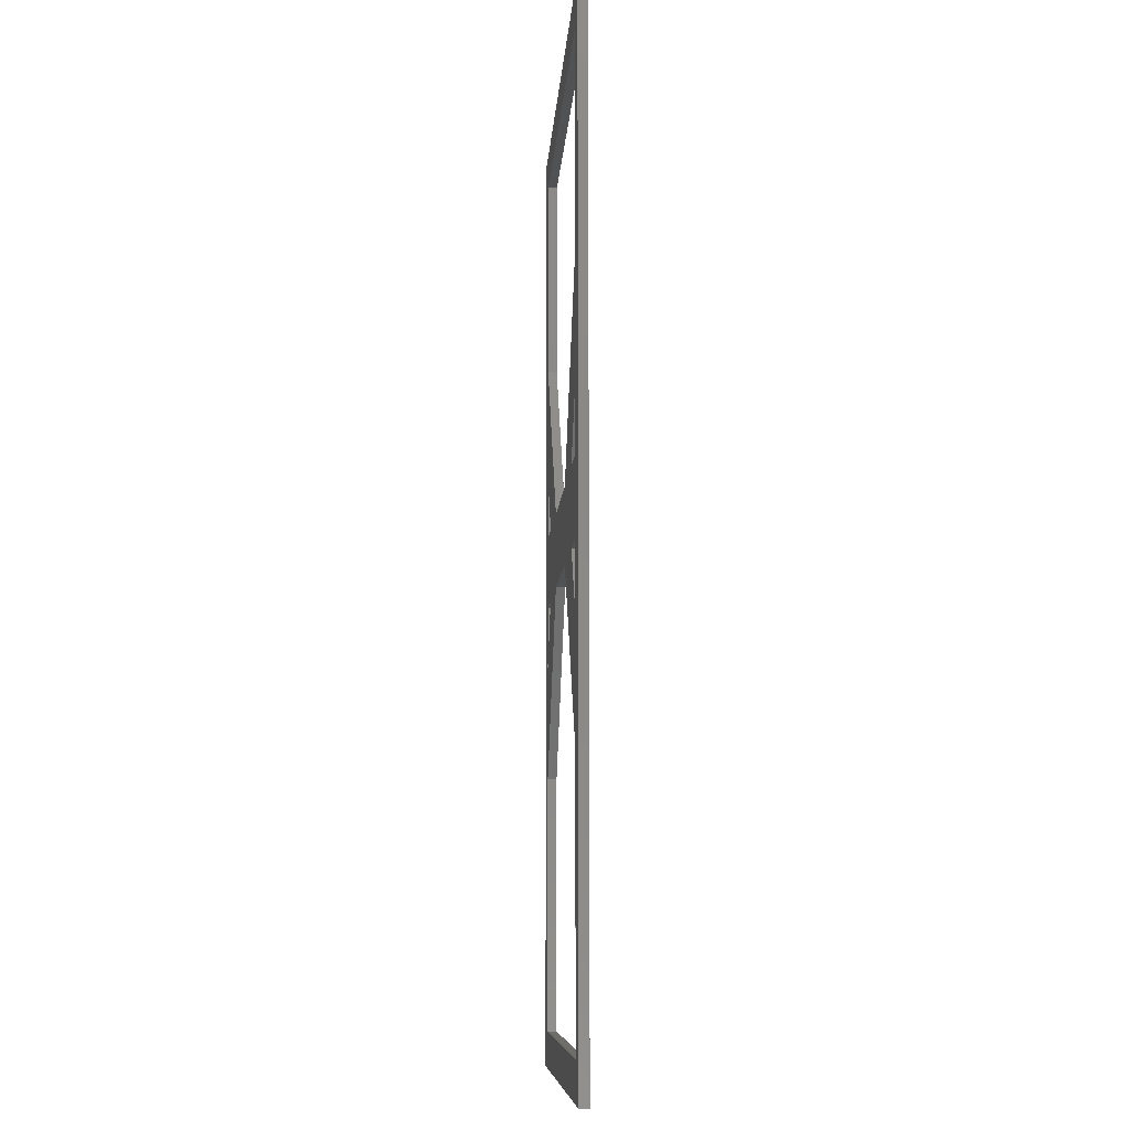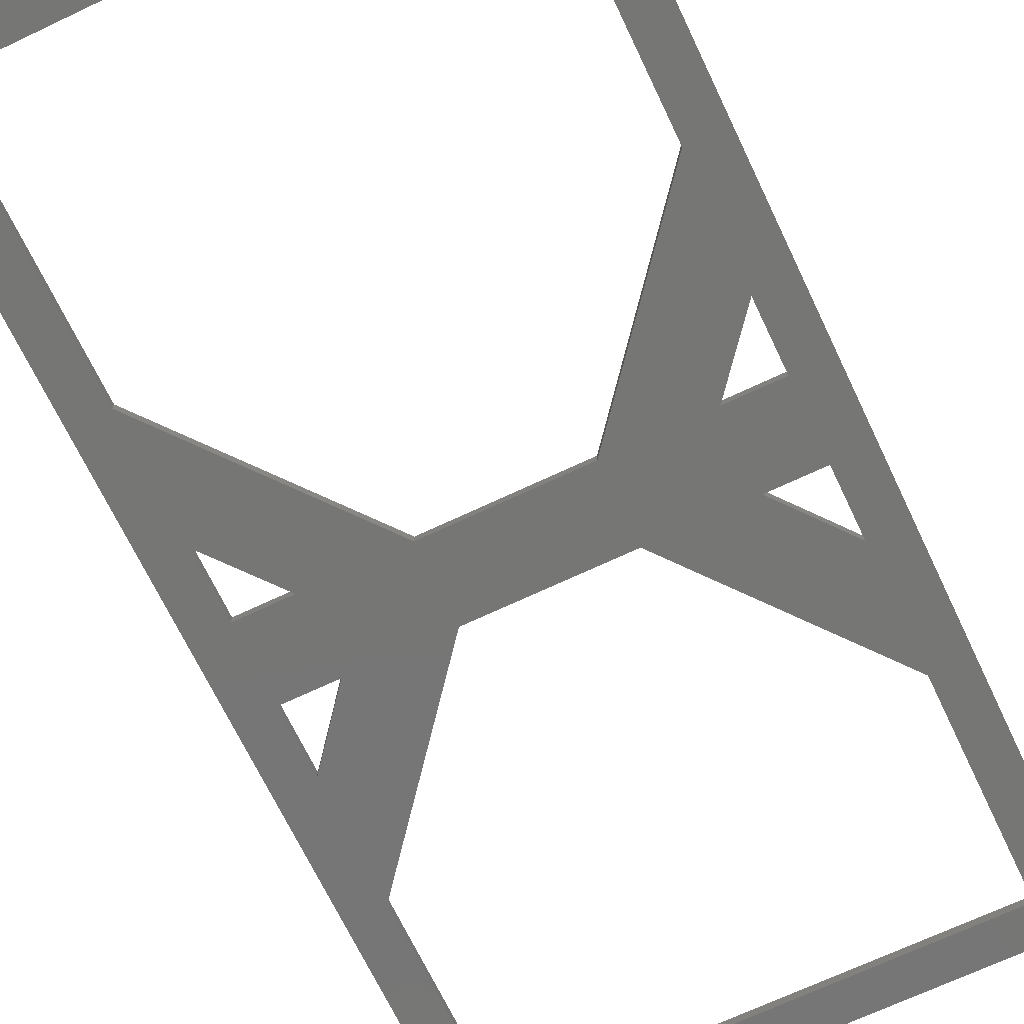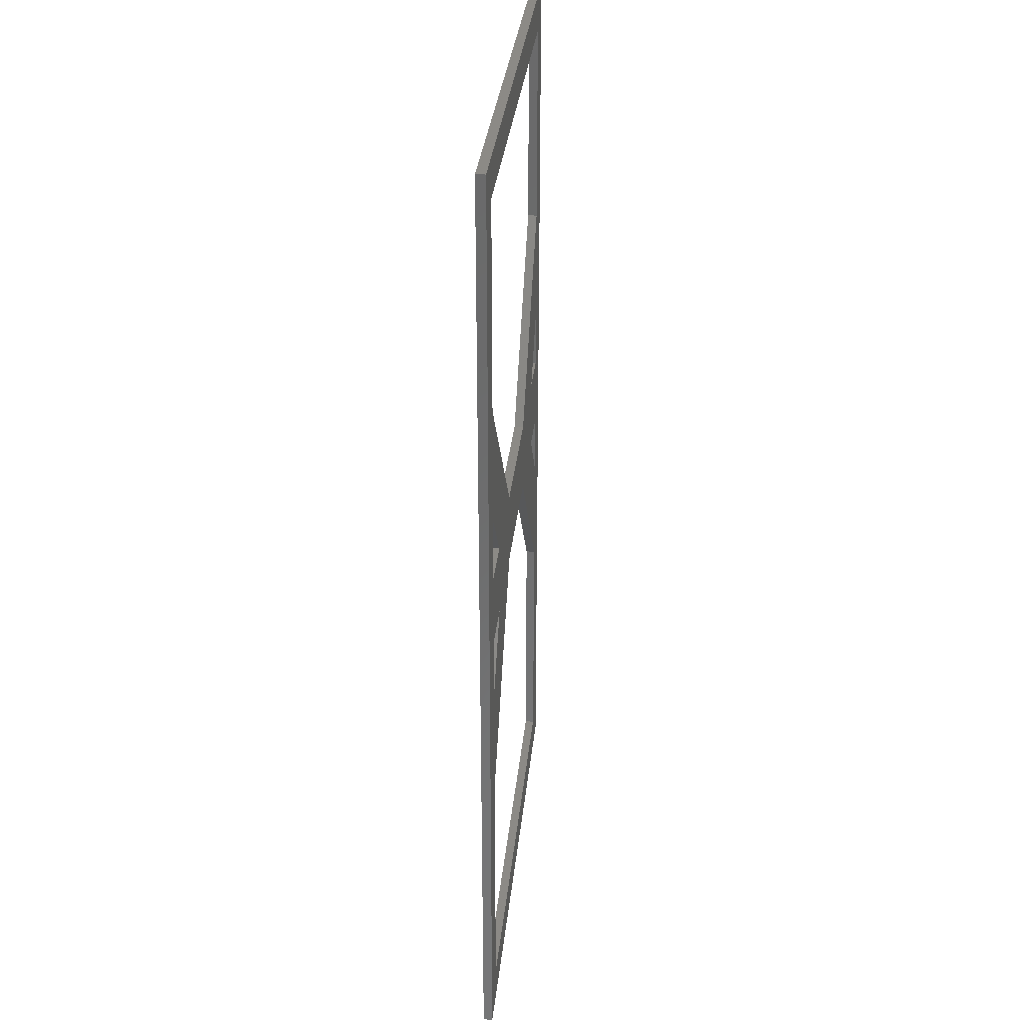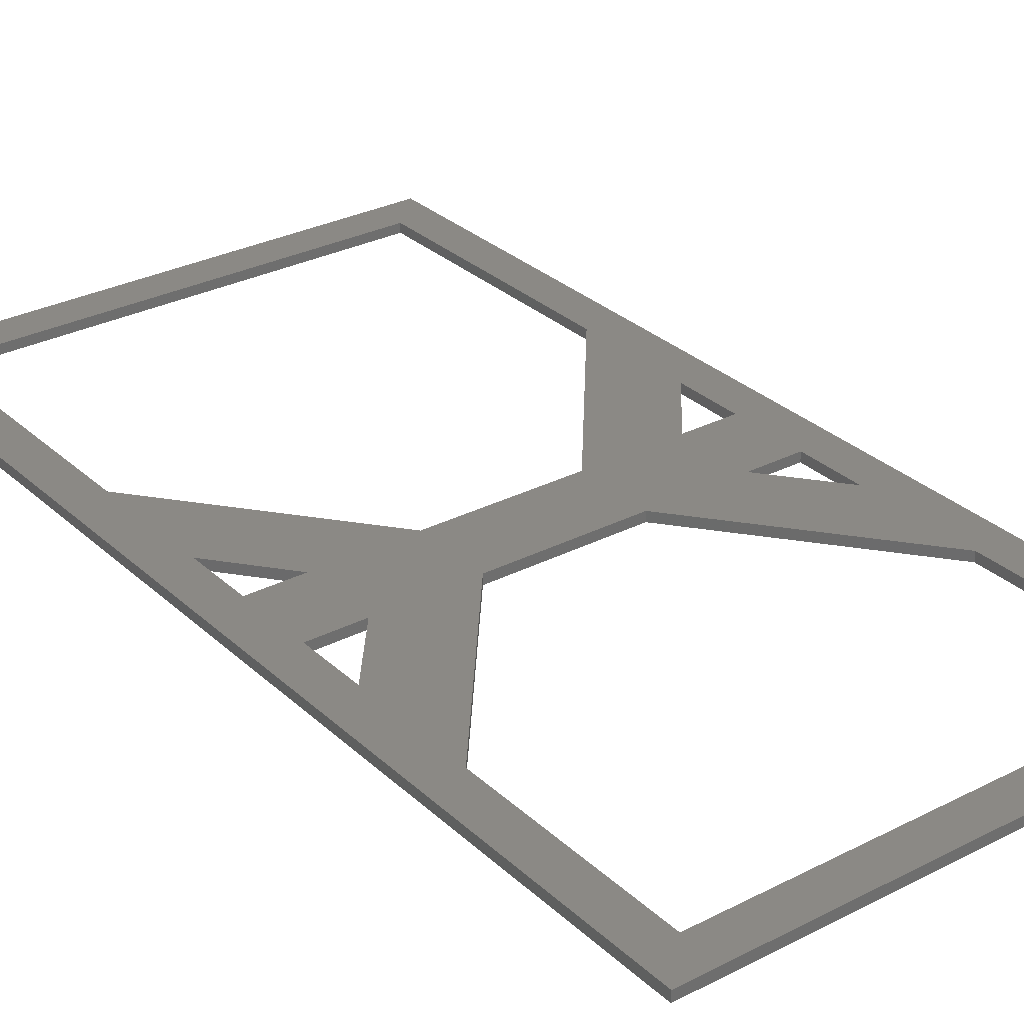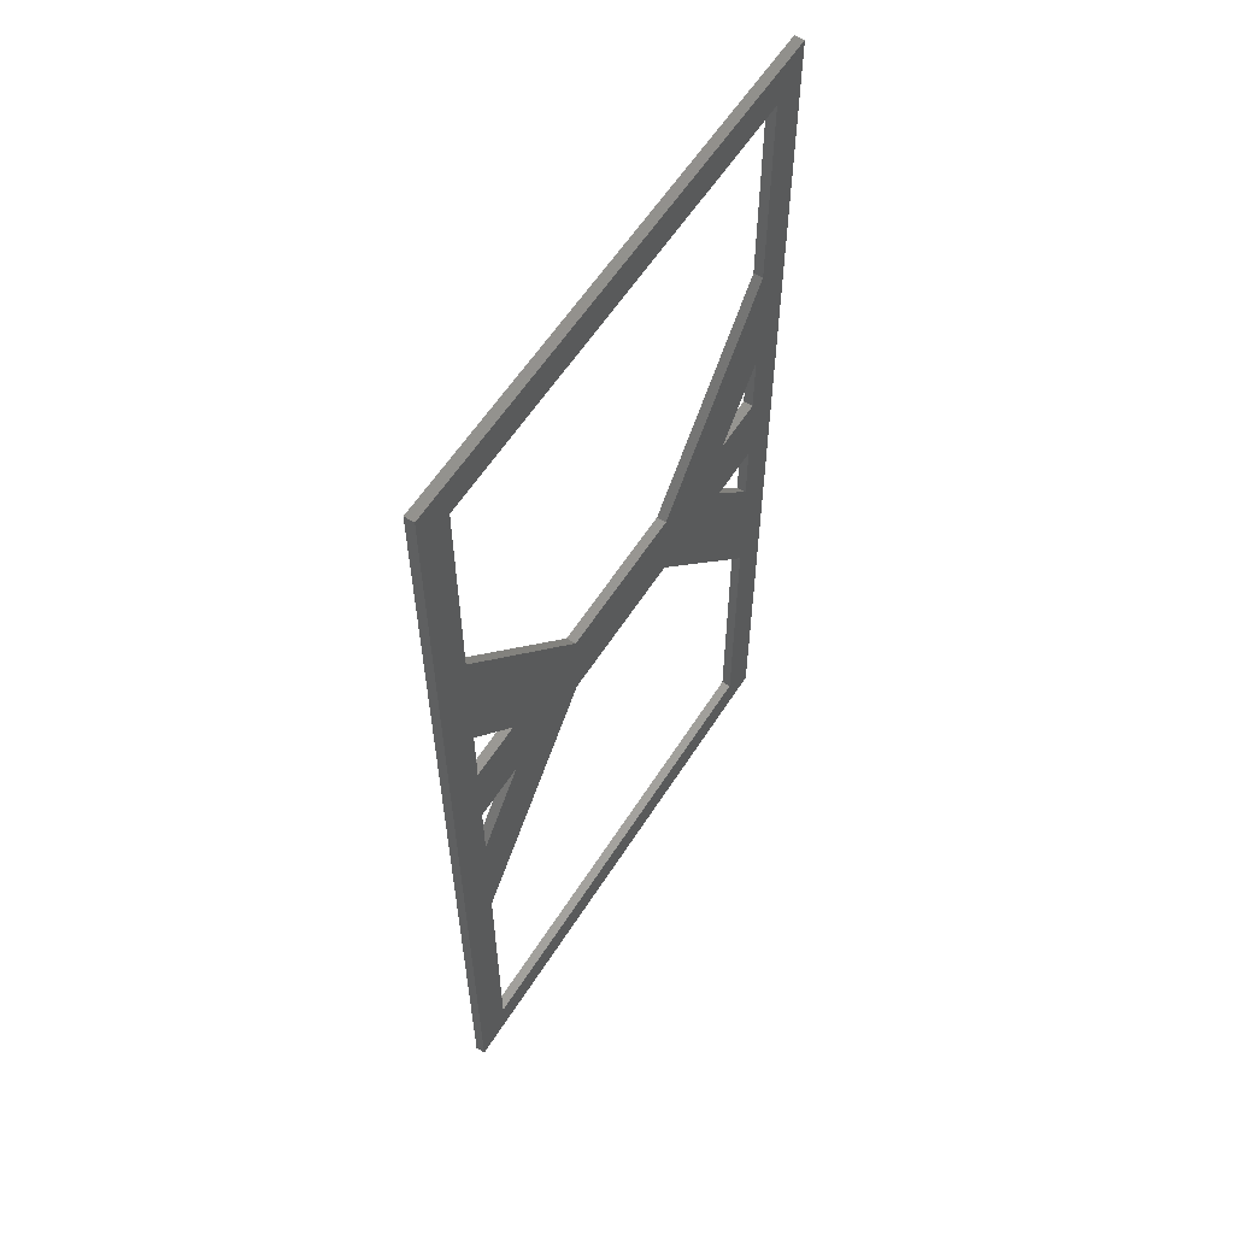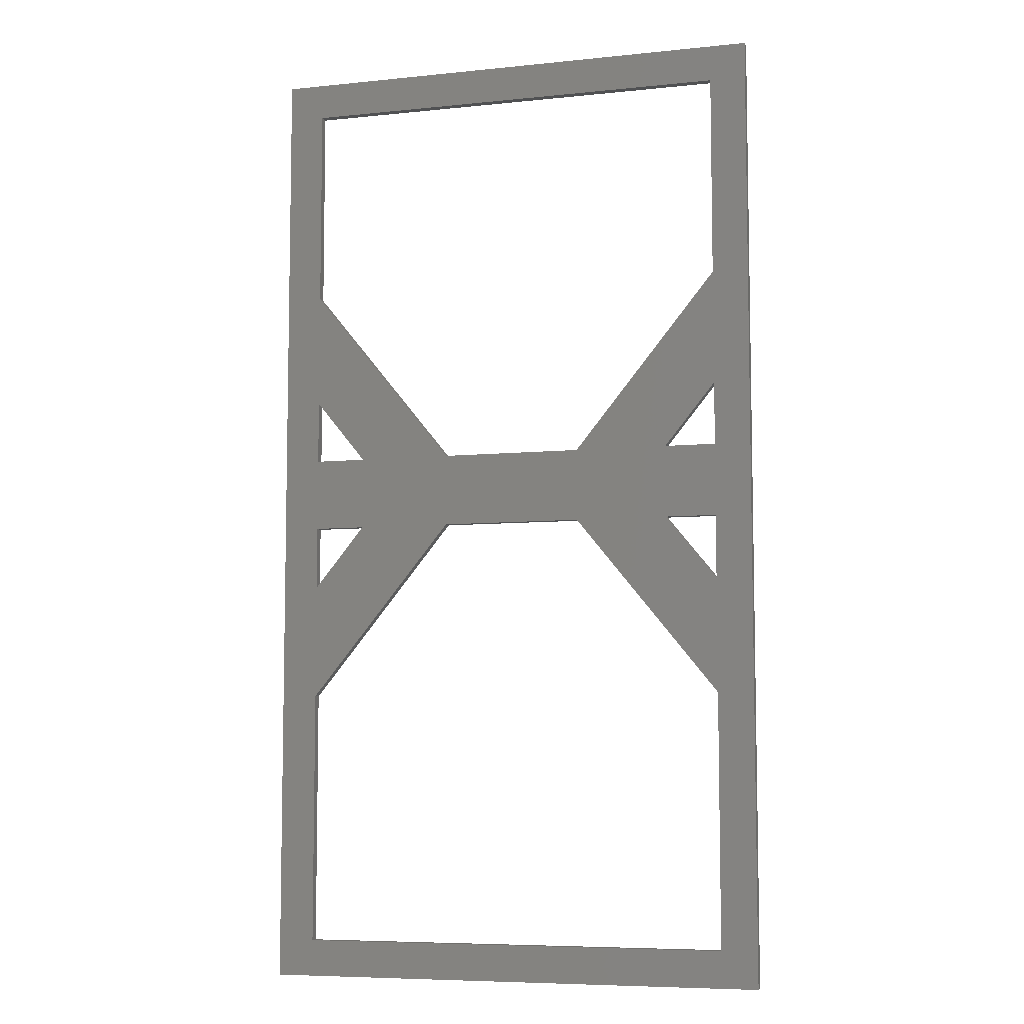
<metadata>
{"format":"stl","ext":"stl","renderer":"f3d","projection":"perspective","resolution":1024,"background":"white","views":[{"elev":-8.9,"azim":-93.5,"up":"+Y"},{"elev":-68.6,"azim":25.4,"up":"+Z"},{"elev":32.0,"azim":95.8,"up":"+Y"},{"elev":29.7,"azim":143.0,"up":"+Z"},{"elev":59.1,"azim":122.4,"up":"+Y"},{"elev":-7.1,"azim":16.6,"up":"+Y"}]}
</metadata>
<code>
# stl→obj: 72 verts, 164 faces
v 6.5 25 0
v -1.2e-15 17 0
v 3.475 23.56 0
v -1.7e-15 25 0
v 1.441 23.56 0
v 1.441 21.06 0
v -1.2e-15 17 0.36
v -1.7e-15 25 0.36
v 6.5 25 0.36
v 3.475 23.56 0.36
v 1.441 23.56 0.36
v 1.441 21.06 0.36
v 20 17 0
v 13.5 25 0
v 18.56 21.06 0
v 20 25 0
v 18.56 23.56 0
v 16.53 23.56 0
v 20 25 0.36
v 20 17 0.36
v 18.56 21.06 0.36
v 13.5 25 0.36
v 18.56 23.56 0.36
v 16.53 23.56 0.36
v 3.475 26.44 0
v -1.2e-15 33 0
v 1.441 28.94 0
v 1.441 26.44 0
v -1.2e-15 33 0.36
v 3.475 26.44 0.36
v 1.441 28.94 0.36
v 1.441 26.44 0.36
v 18.56 26.44 0
v 20 33 0
v 18.56 28.94 0
v 16.53 26.44 0
v 20 33 0.36
v 18.56 26.44 0.36
v 18.56 28.94 0.36
v 16.53 26.44 0.36
v 1.441 16.49 0
v 12.81 23.56 0
v 18.56 16.49 0
v 20 5 0
v 18.56 6.441 0
v 0 5 0
v 1.441 6.441 0
v 7.185 23.56 0
v 20 5 0.36
v 0 5 0.36
v 1.441 16.49 0.36
v 12.81 23.56 0.36
v 18.56 16.49 0.36
v 18.56 6.441 0.36
v 1.441 6.441 0.36
v 7.185 23.56 0.36
v 12.81 26.44 0
v 1.441 33.51 0
v -5e-16 43 0
v 1.441 41.56 0
v 20 43 0
v 18.56 41.56 0
v 18.56 33.51 0
v 7.185 26.44 0
v -5e-16 43 0.36
v 20 43 0.36
v 12.81 26.44 0.36
v 1.441 33.51 0.36
v 1.441 41.56 0.36
v 18.56 41.56 0.36
v 18.56 33.51 0.36
v 7.185 26.44 0.36
f 1 2 3
f 2 4 5
f 4 1 3
f 3 2 6
f 3 5 4
f 5 6 2
f 4 2 7
f 8 4 7
f 9 10 7
f 7 11 8
f 8 10 9
f 10 12 7
f 10 8 11
f 11 7 12
f 3 10 5
f 5 10 11
f 5 11 6
f 6 11 12
f 6 12 3
f 3 12 10
f 13 14 15
f 14 16 17
f 16 13 15
f 15 14 18
f 15 17 16
f 17 18 14
f 13 16 19
f 20 13 19
f 20 21 22
f 22 23 19
f 19 21 20
f 21 24 22
f 21 19 23
f 23 22 24
f 15 21 17
f 17 21 23
f 17 23 18
f 18 23 24
f 18 24 15
f 15 24 21
f 1 4 25
f 4 26 27
f 26 1 25
f 25 4 28
f 25 27 26
f 27 28 4
f 26 4 8
f 29 26 8
f 9 30 8
f 8 31 29
f 29 30 9
f 30 32 8
f 30 29 31
f 31 8 32
f 25 30 27
f 27 30 31
f 27 31 28
f 28 31 32
f 28 32 25
f 25 32 30
f 16 14 33
f 14 34 35
f 34 16 33
f 33 14 36
f 33 35 34
f 35 36 14
f 16 34 37
f 19 16 37
f 19 38 22
f 22 39 37
f 37 38 19
f 38 40 22
f 38 37 39
f 39 22 40
f 33 38 35
f 35 38 39
f 35 39 36
f 36 39 40
f 36 40 33
f 33 40 38
f 2 1 41
f 1 14 42
f 14 13 43
f 13 44 45
f 44 46 47
f 46 2 41
f 41 1 48
f 41 47 46
f 47 45 44
f 45 43 13
f 43 42 14
f 42 48 1
f 44 13 20
f 49 44 20
f 46 44 49
f 50 46 49
f 2 46 50
f 7 2 50
f 7 51 9
f 9 52 22
f 22 53 20
f 20 54 49
f 49 55 50
f 50 51 7
f 51 56 9
f 51 50 55
f 55 49 54
f 54 20 53
f 53 22 52
f 52 9 56
f 41 51 47
f 47 51 55
f 47 55 45
f 45 55 54
f 45 54 43
f 43 54 53
f 43 53 42
f 42 53 52
f 42 52 48
f 48 52 56
f 48 56 41
f 41 56 51
f 14 1 57
f 1 26 58
f 26 59 60
f 59 61 62
f 61 34 63
f 34 14 57
f 57 1 64
f 57 63 34
f 63 62 61
f 62 60 59
f 60 58 26
f 58 64 1
f 59 26 29
f 65 59 29
f 61 59 65
f 66 61 65
f 34 61 66
f 37 34 66
f 22 67 9
f 9 68 29
f 29 69 65
f 65 70 66
f 66 71 37
f 37 67 22
f 67 72 9
f 67 37 71
f 71 66 70
f 70 65 69
f 69 29 68
f 68 9 72
f 57 67 63
f 63 67 71
f 63 71 62
f 62 71 70
f 62 70 60
f 60 70 69
f 60 69 58
f 58 69 68
f 58 68 64
f 64 68 72
f 64 72 57
f 57 72 67

</code>
